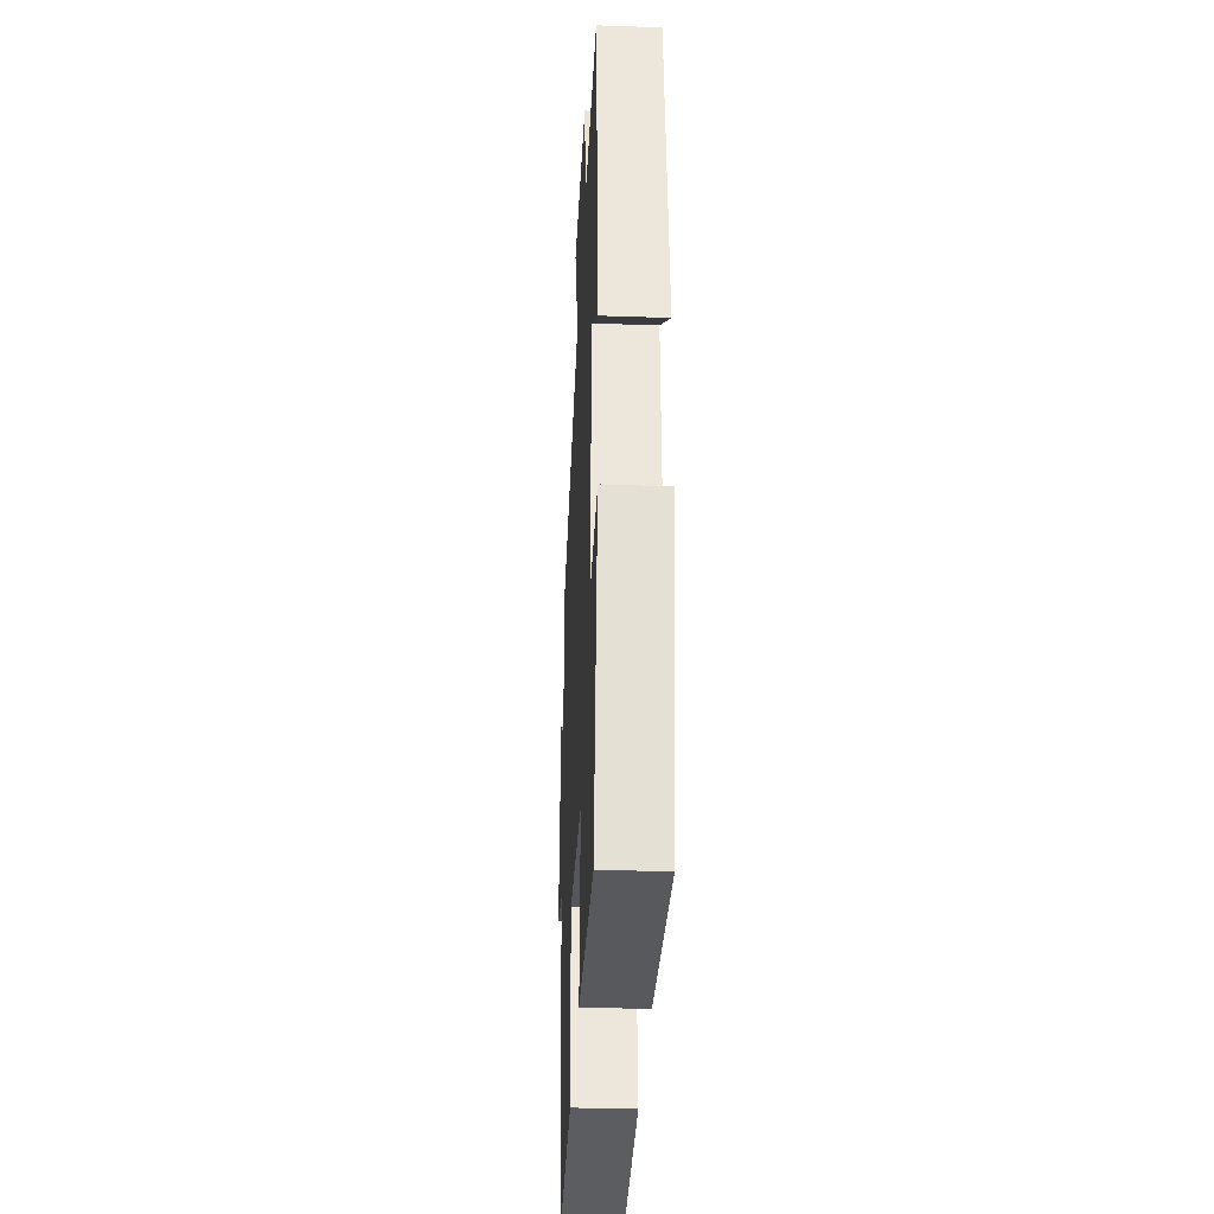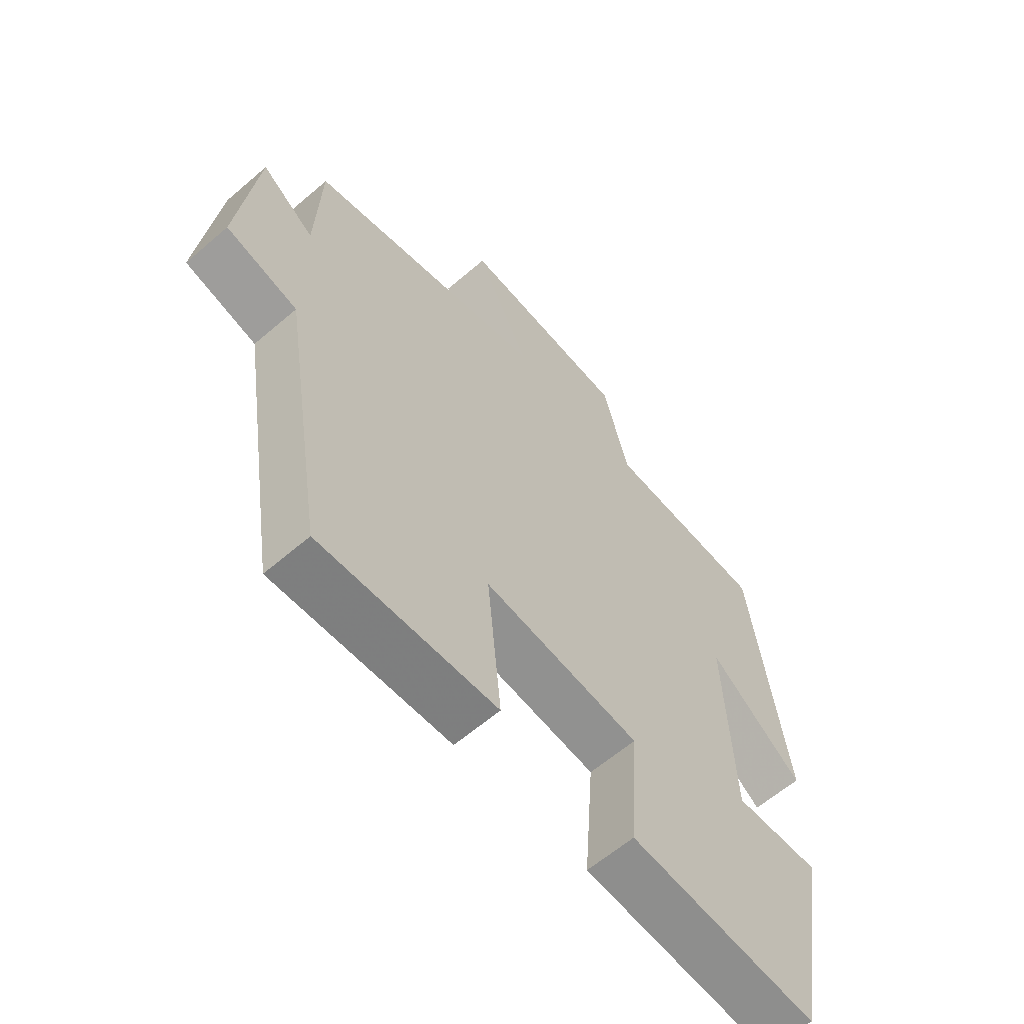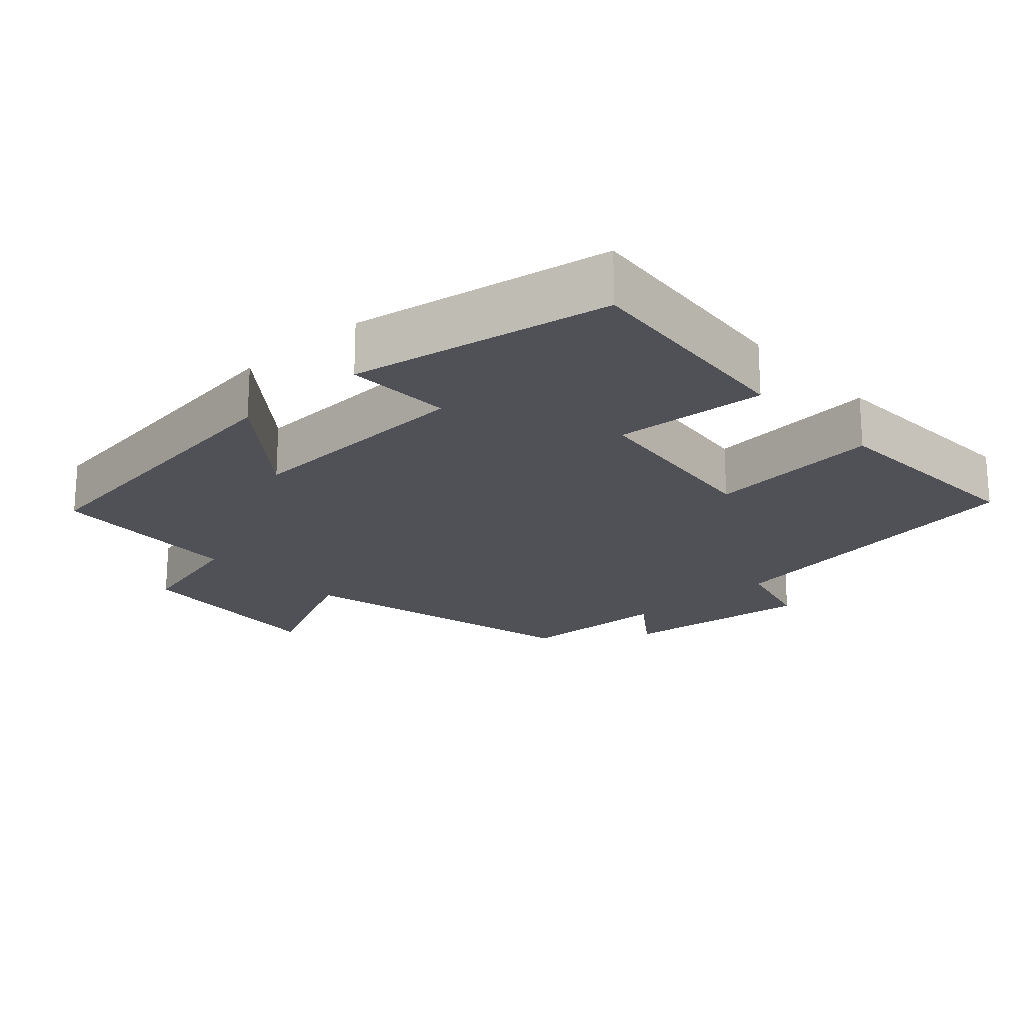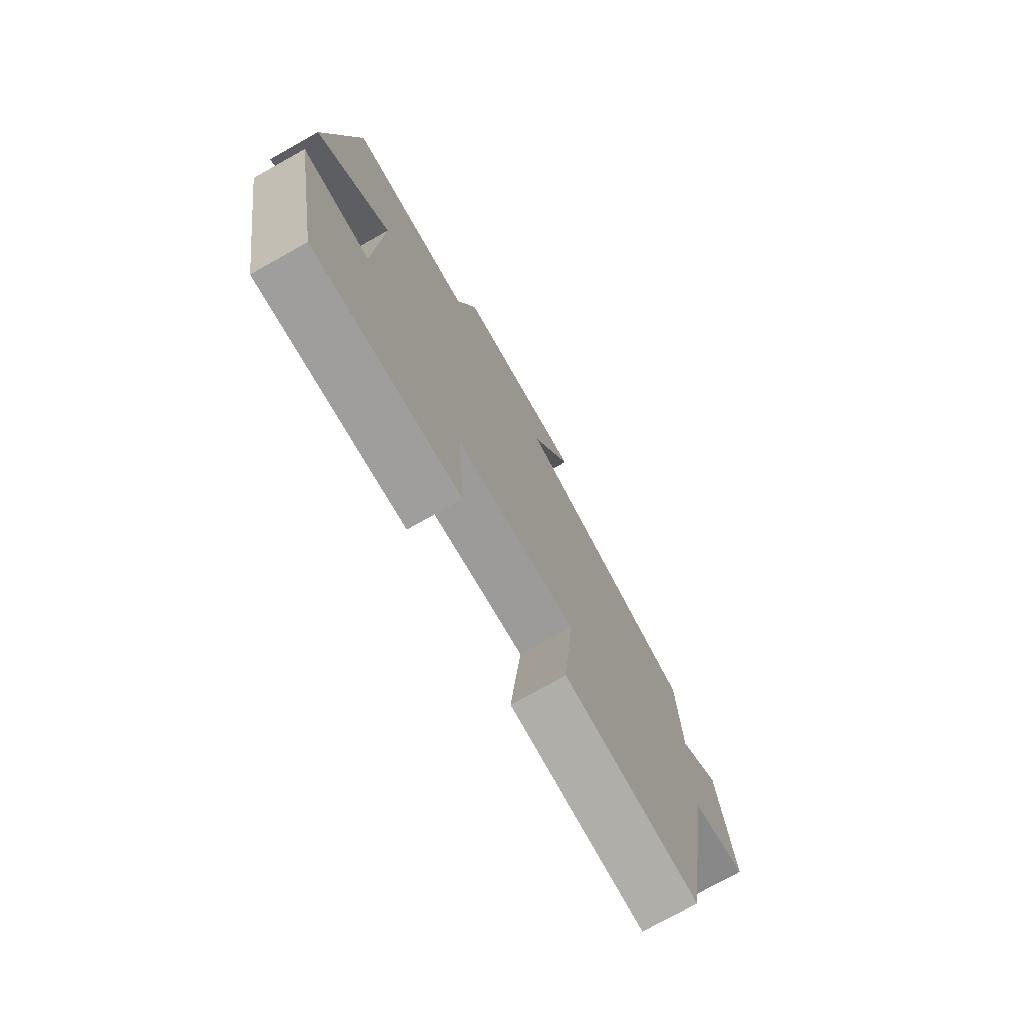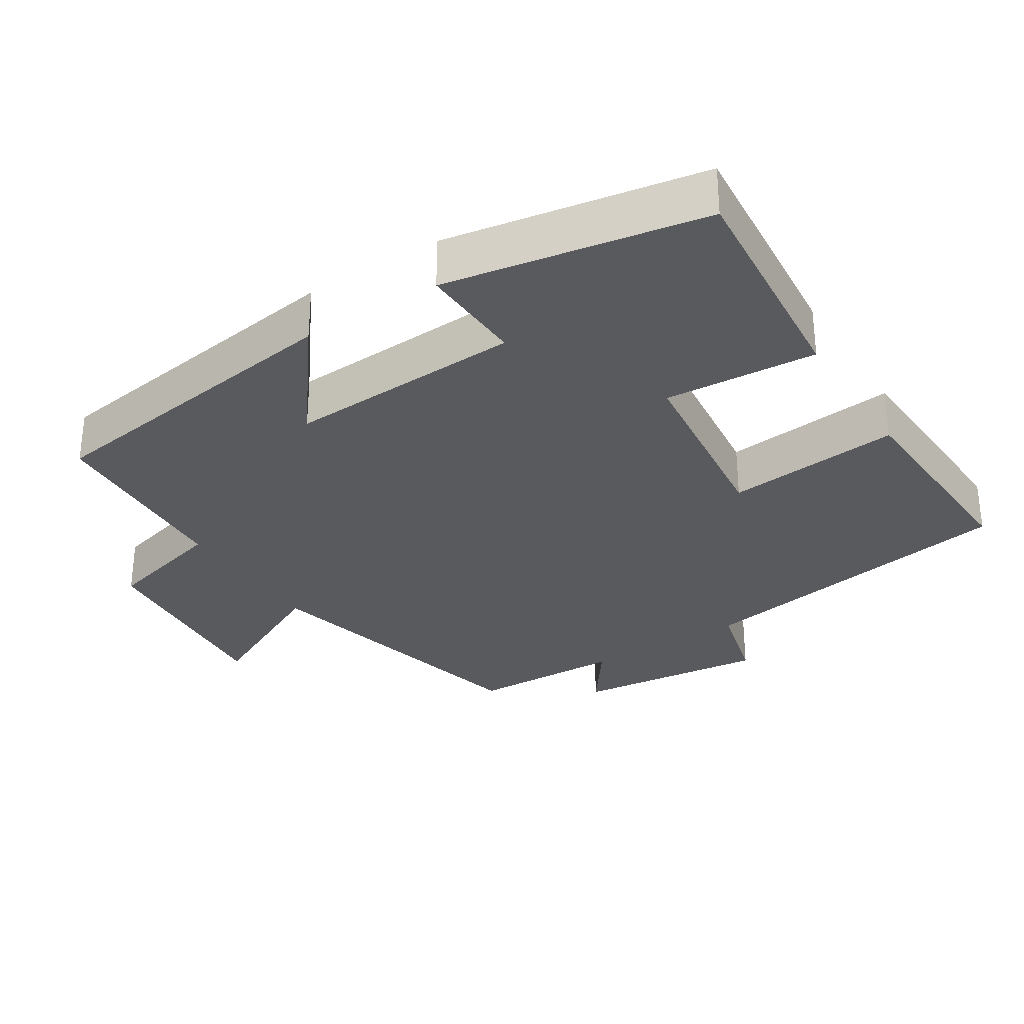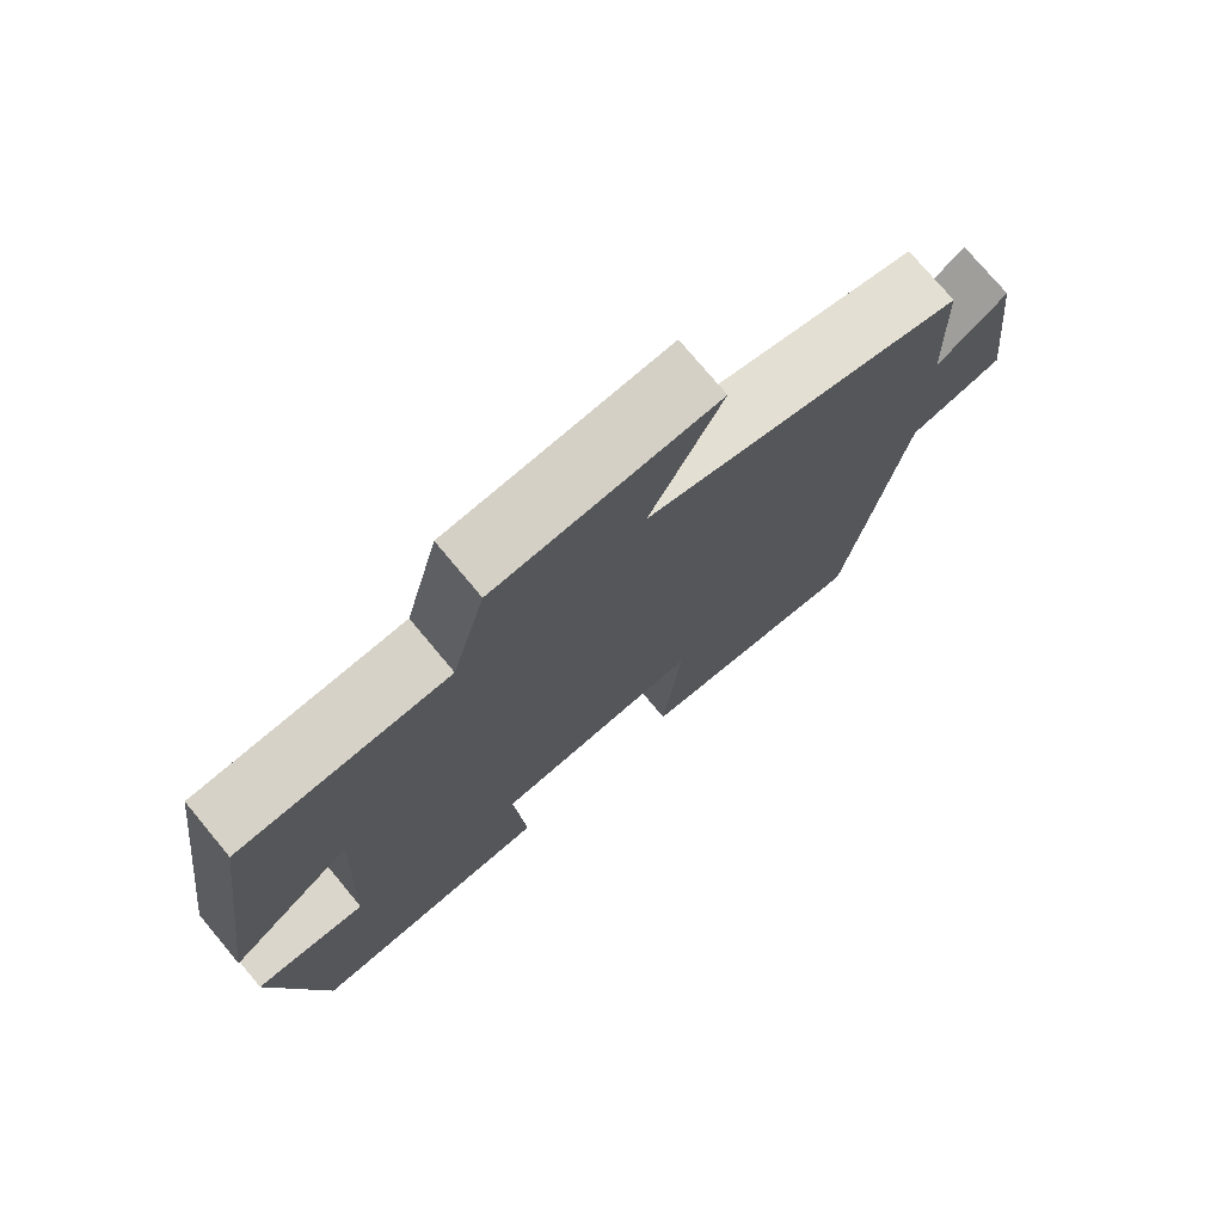
<metadata>
{"format":"obj","ext":"obj","renderer":"f3d","projection":"perspective","resolution":1024,"background":"white","views":[{"elev":-34.3,"azim":87.3,"up":"+Z"},{"elev":-61.4,"azim":-48.8,"up":"+Z"},{"elev":-20.4,"azim":132.4,"up":"+Y"},{"elev":-75.4,"azim":119.3,"up":"+Z"},{"elev":-31.0,"azim":122.7,"up":"+Y"},{"elev":75.2,"azim":140.2,"up":"+Z"}]}
</metadata>
<code>
v 0.434 0.07 -0.53
v 0.109 0.07 -0.5
v 0.125 0.07 -0.286
v -0.145 0.07 -0.254
v -0.121 0.07 -0.5
v -0.425 0.07 -0.514
v -0.5 0.07 -0.05
v -0.624 0.07 -0.017
v -0.592 0.07 0.253
v -0.5 0.07 0.186
v -0.492 0.07 0.4
v -0.077 0.07 0.5
v -0.171 0.07 0.695
v 0.119 0.07 0.671
v 0.163 0.07 0.5
v 0.439 0.07 0.485
v 0.5 0.07 0.034
v 0.337 0.07 0.161
v 0.351 0.07 -0.171
v 0.5 0.07 -0.166
v 0.434 0 -0.53
v 0.109 0 -0.5
v 0.125 0 -0.286
v -0.145 0 -0.254
v -0.121 0 -0.5
v -0.425 0 -0.514
v -0.5 0 -0.05
v -0.624 0 -0.017
v -0.592 0 0.253
v -0.5 0 0.186
v -0.492 0 0.4
v -0.077 0 0.5
v -0.171 0 0.695
v 0.119 0 0.671
v 0.163 0 0.5
v 0.439 0 0.485
v 0.5 0 0.034
v 0.337 0 0.161
v 0.351 0 -0.171
v 0.5 0 -0.166
f 19 20 1 2
f 18 19 2 3
f 15 16 17 18
f 15 18 3 4
f 12 13 14 15
f 10 11 12 15
f 10 15 4
f 7 8 9 10
f 6 7 10
f 4 5 6 10
f 22 21 40 39
f 23 22 39 38
f 38 37 36 35
f 24 23 38 35
f 35 34 33 32
f 35 32 31 30
f 24 35 30
f 30 29 28 27
f 30 27 26
f 30 26 25 24
f 1 21 22 2
f 2 22 23 3
f 3 23 24 4
f 4 24 25 5
f 5 25 26 6
f 6 26 27 7
f 7 27 28 8
f 8 28 29 9
f 9 29 30 10
f 10 30 31 11
f 11 31 32 12
f 12 32 33 13
f 13 33 34 14
f 14 34 35 15
f 15 35 36 16
f 16 36 37 17
f 17 37 38 18
f 18 38 39 19
f 19 39 40 20
f 20 40 21 1

</code>
